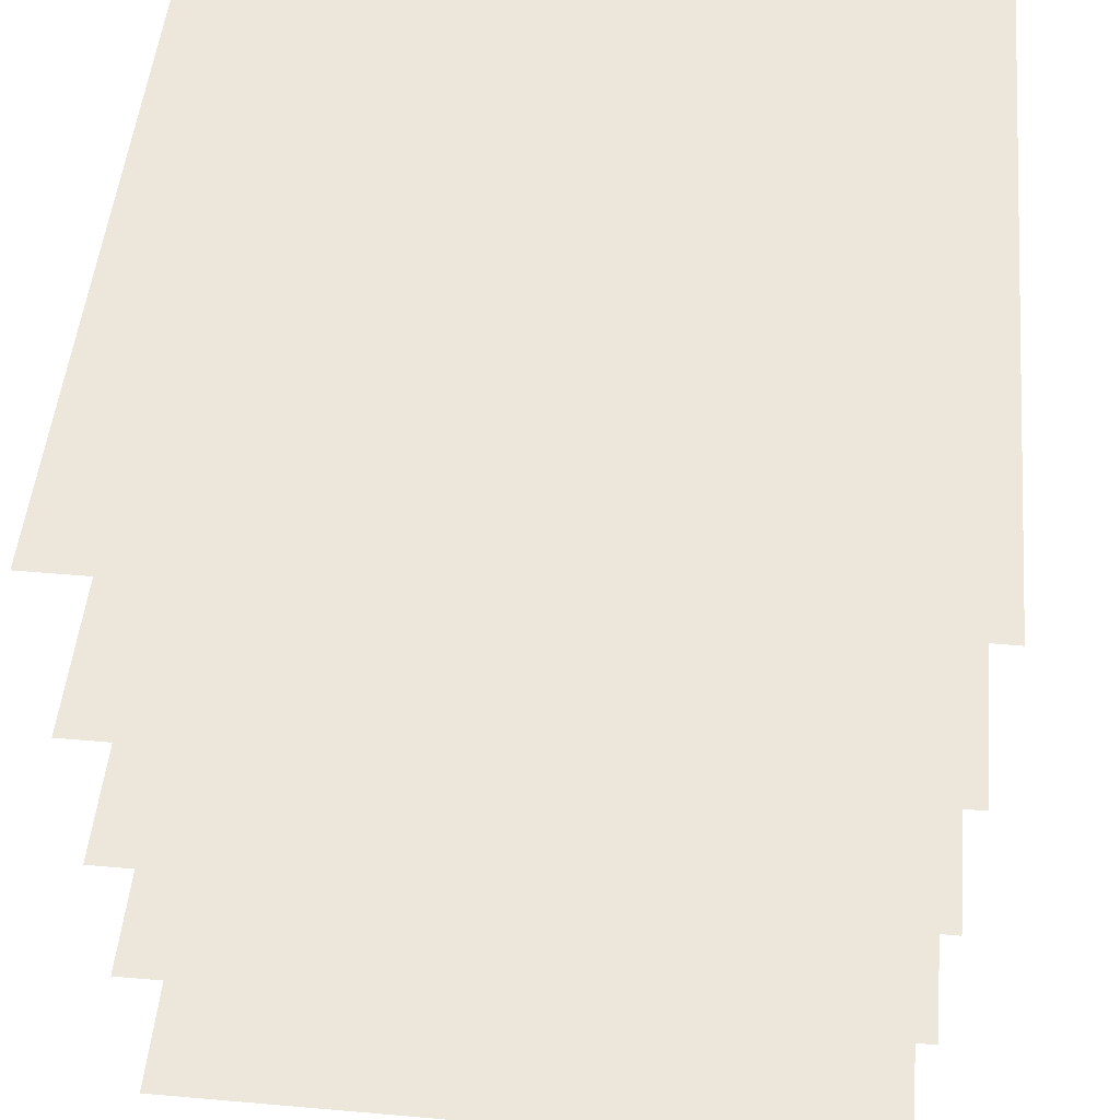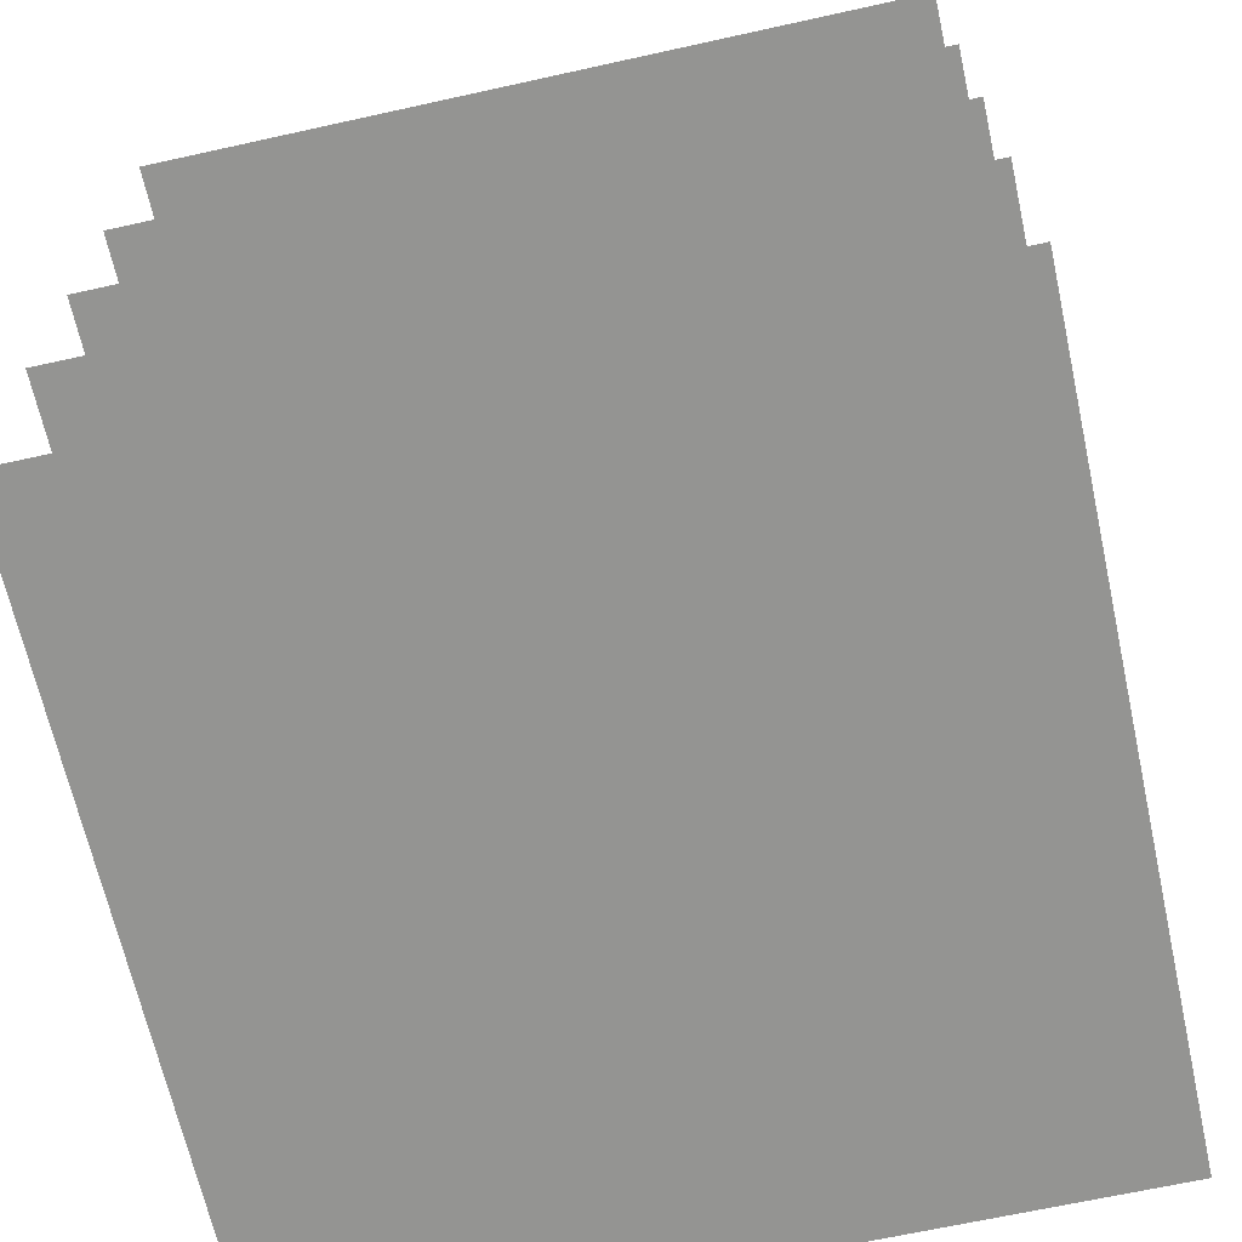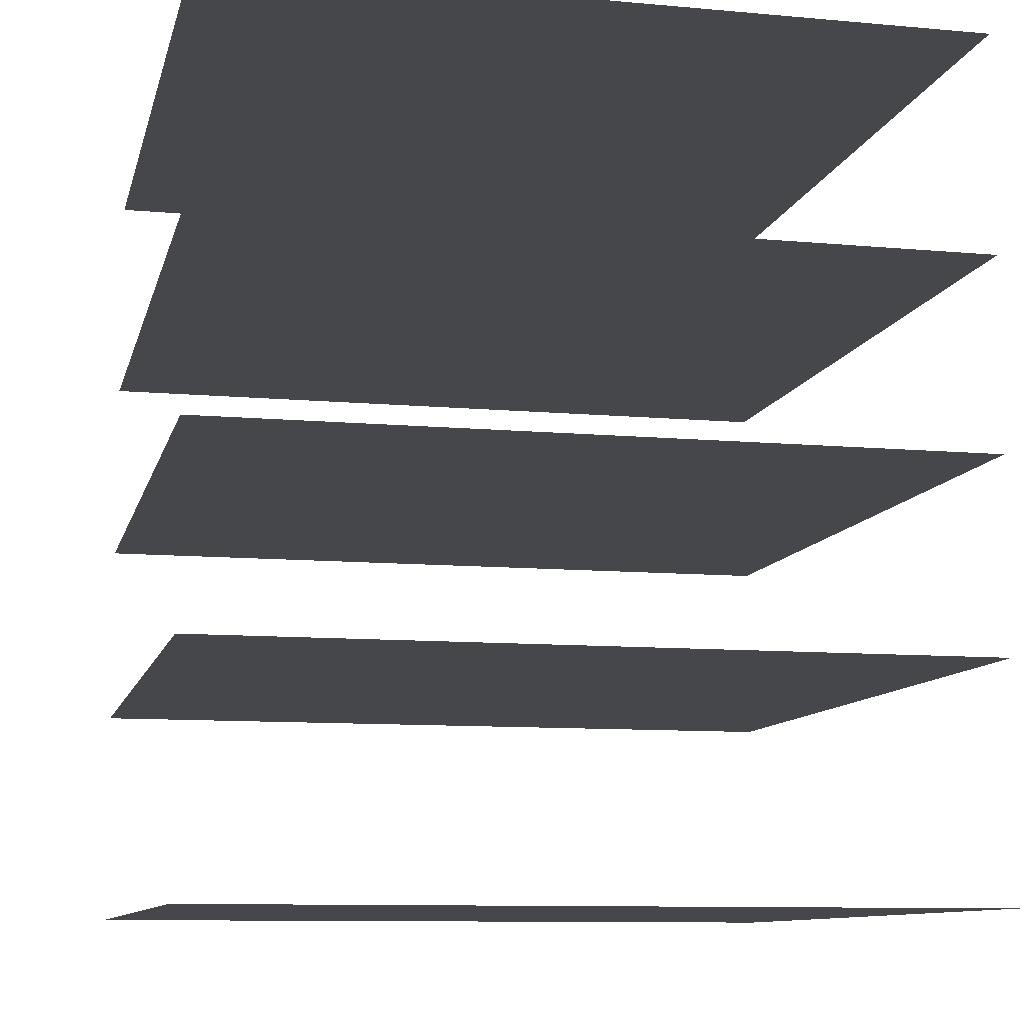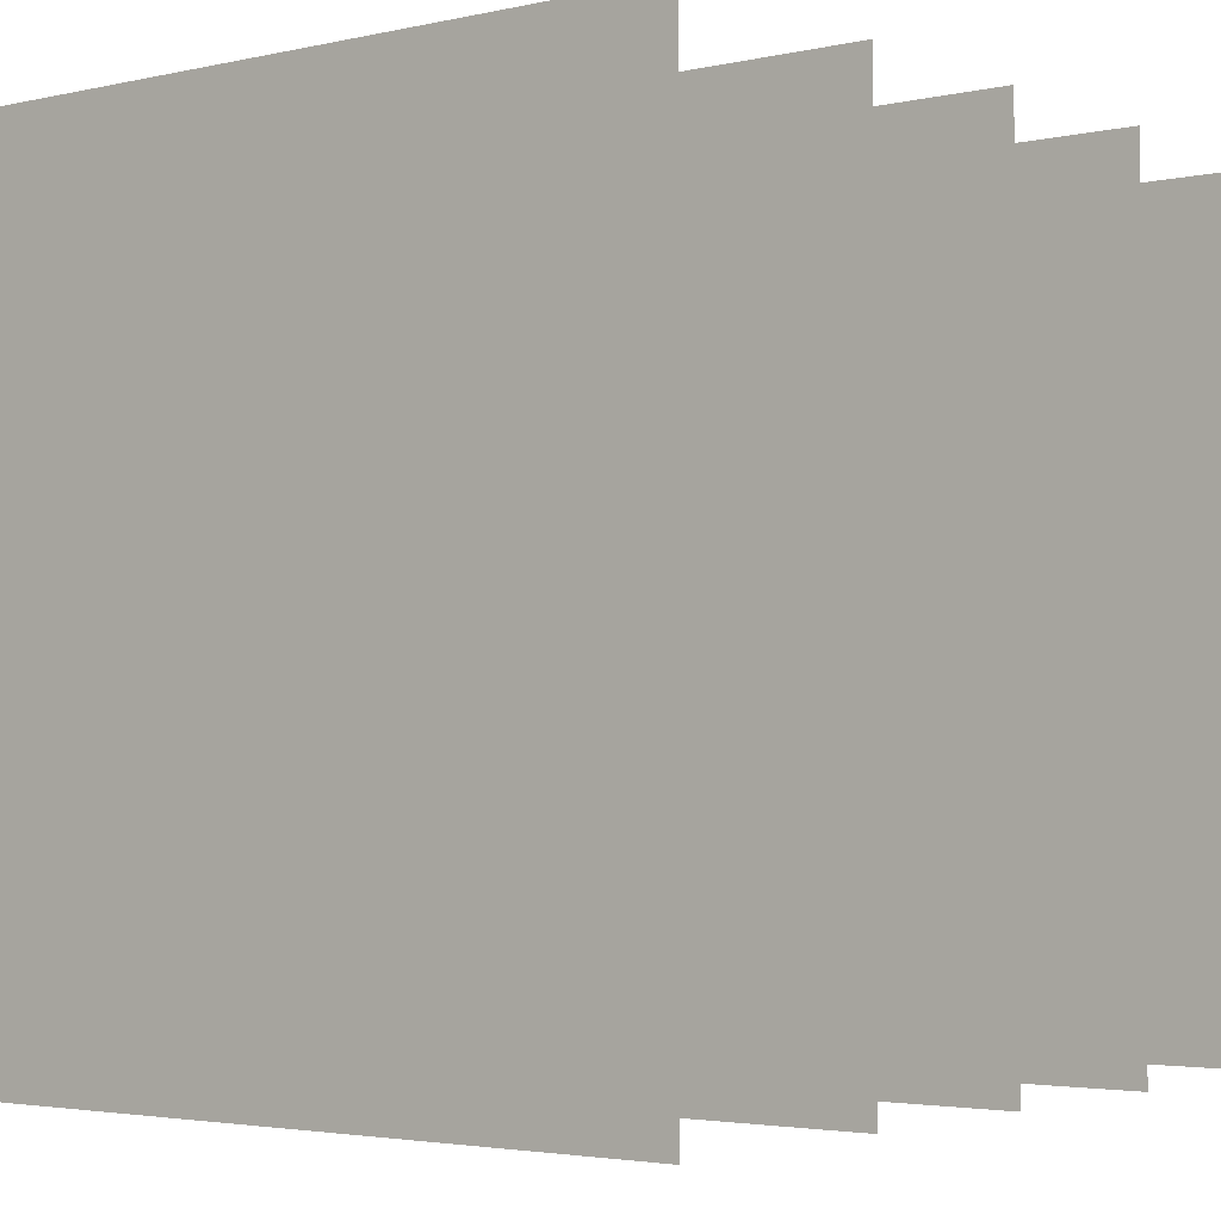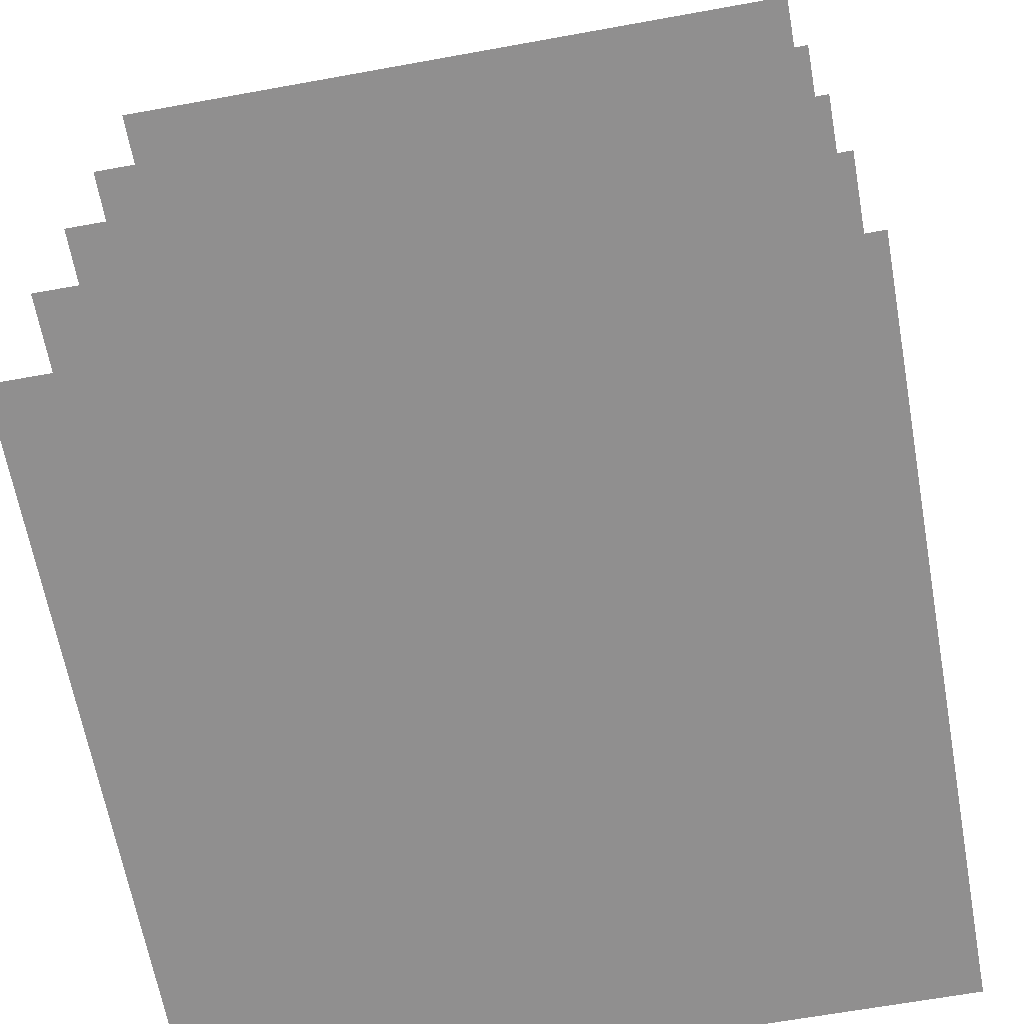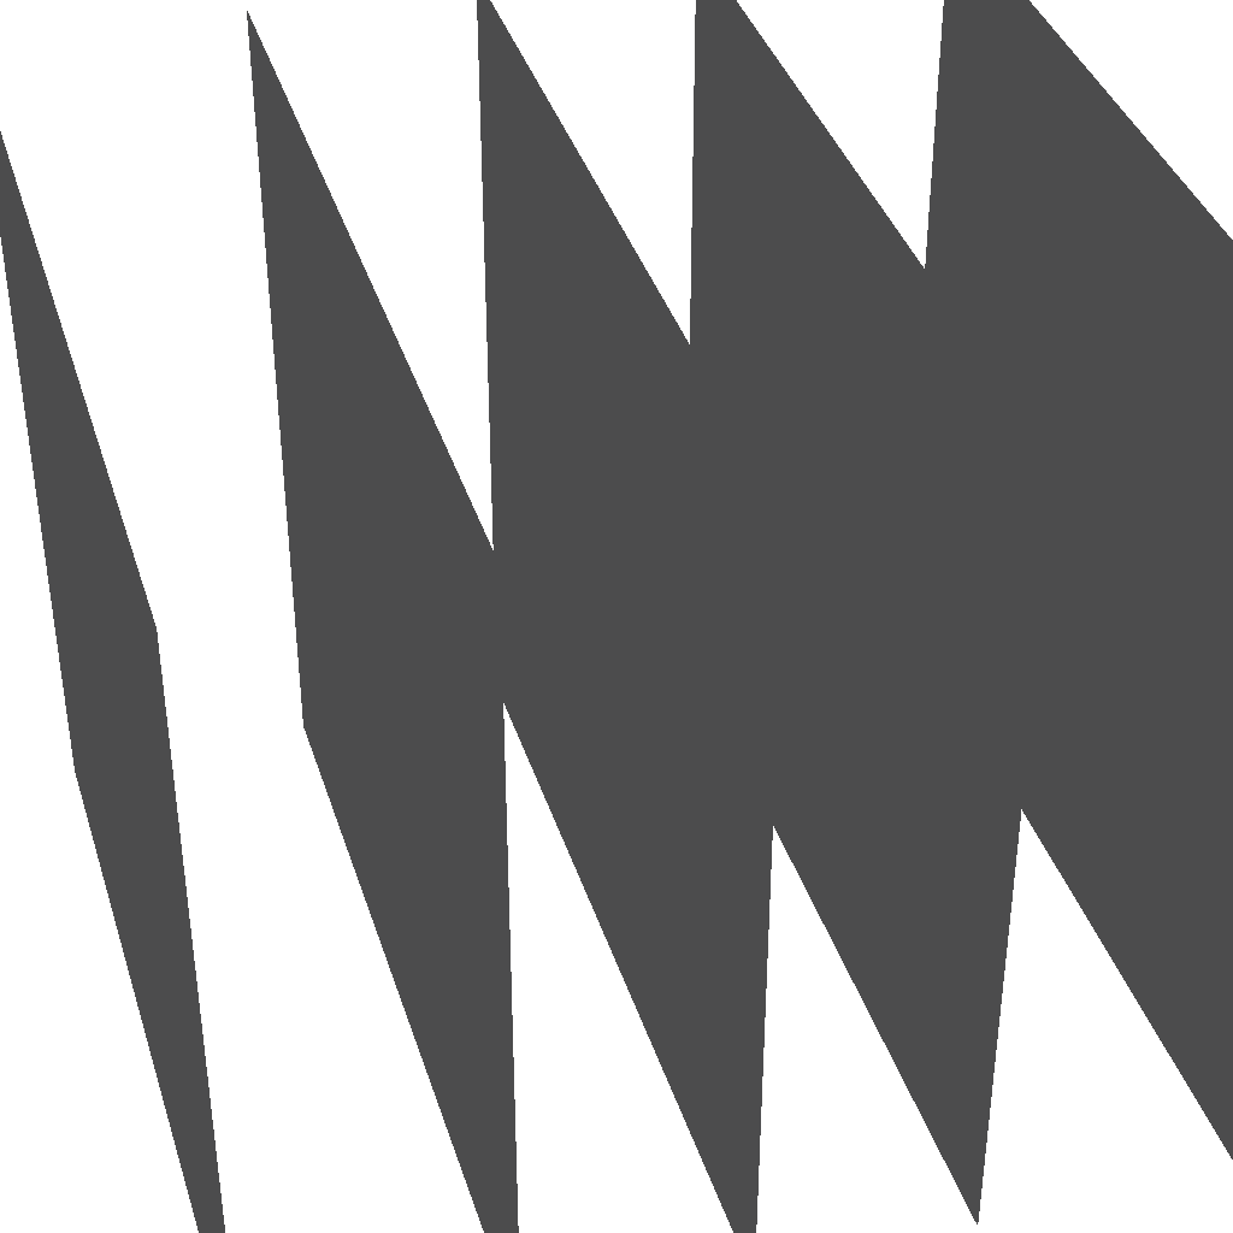
<metadata>
{"format":"obj","ext":"obj","renderer":"f3d","projection":"perspective","resolution":1024,"background":"white","views":[{"elev":51.1,"azim":5.4,"up":"+Y"},{"elev":-66.9,"azim":102.5,"up":"+Y"},{"elev":-10.2,"azim":-13.0,"up":"+Y"},{"elev":-3.0,"azim":38.2,"up":"+Z"},{"elev":-65.4,"azim":10.3,"up":"+Y"},{"elev":38.8,"azim":-107.1,"up":"+Z"}]}
</metadata>
<code>
o Plane.004
v -1 0.4892 1
v 1 0.4892 1
v -1 0.4892 -1
v 1 0.4892 -1
g Plane.004_Plane.004_Material.004
f 2 3 1
f 2 4 3
o Plane.003
v -1 1.084 1
v 1 1.084 1
v -1 1.084 -1
v 1 1.084 -1
g Plane.003_Plane.003_Material.003
f 6 7 5
f 6 8 7
o Plane.002
v -1 1.582 1
v 1 1.582 1
v -1 1.582 -1
v 1 1.582 -1
g Plane.002_Plane.002_Material.002
f 10 11 9
f 10 12 11
o Plane.001
v -1 2.084 1
v 1 2.084 1
v -1 2.084 -1
v 1 2.084 -1
g Plane.001_Plane.001_Material.001
f 14 15 13
f 14 16 15
o Plane
v -1 2.659 1
v 1 2.659 1
v -1 2.659 -1
v 1 2.659 -1
g Plane_Plane_Material
f 18 19 17
f 18 20 19

</code>
